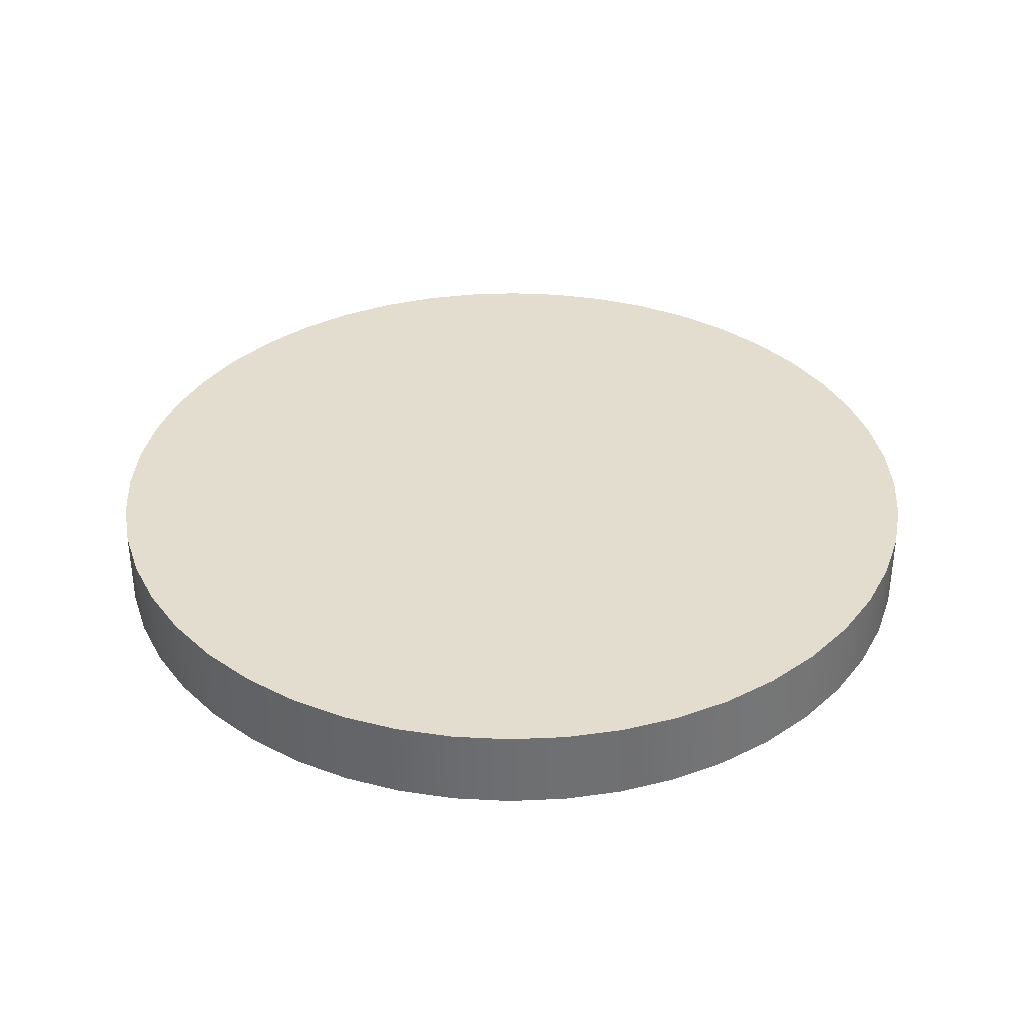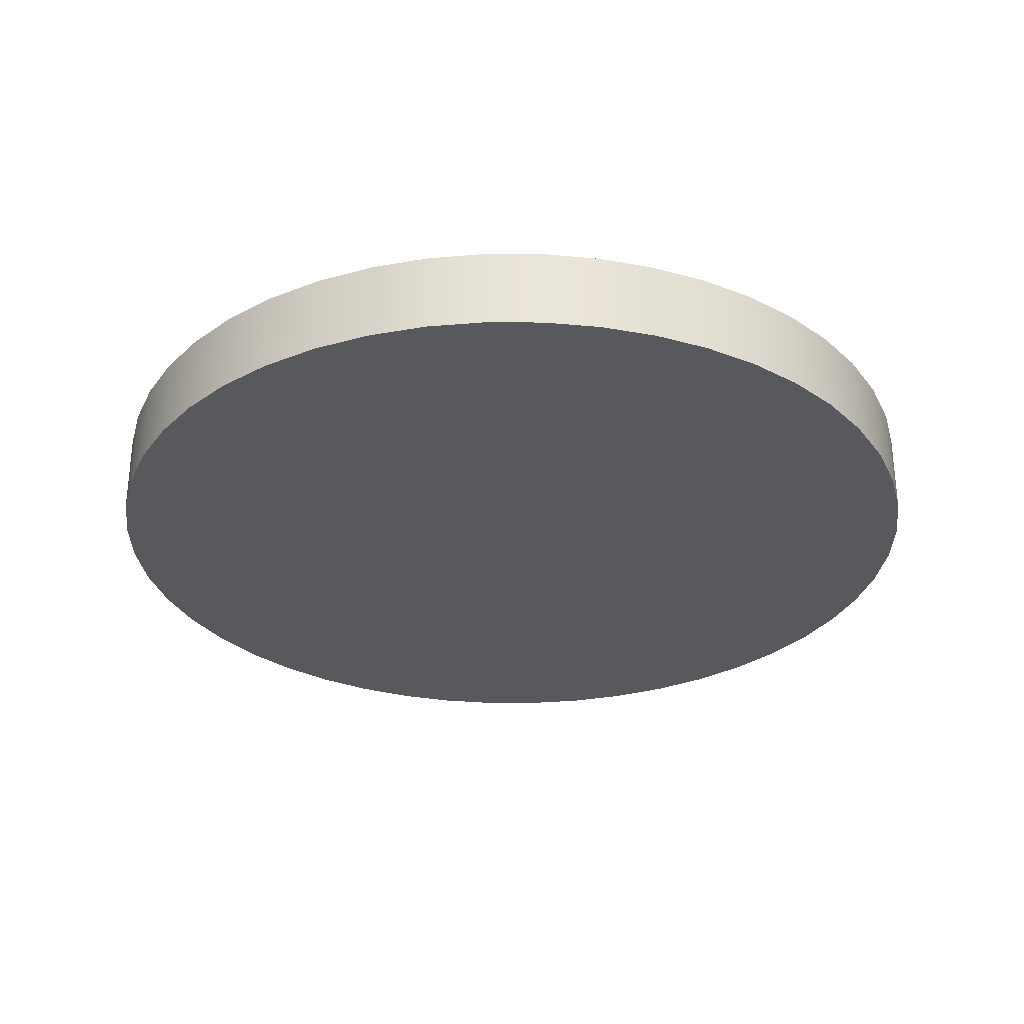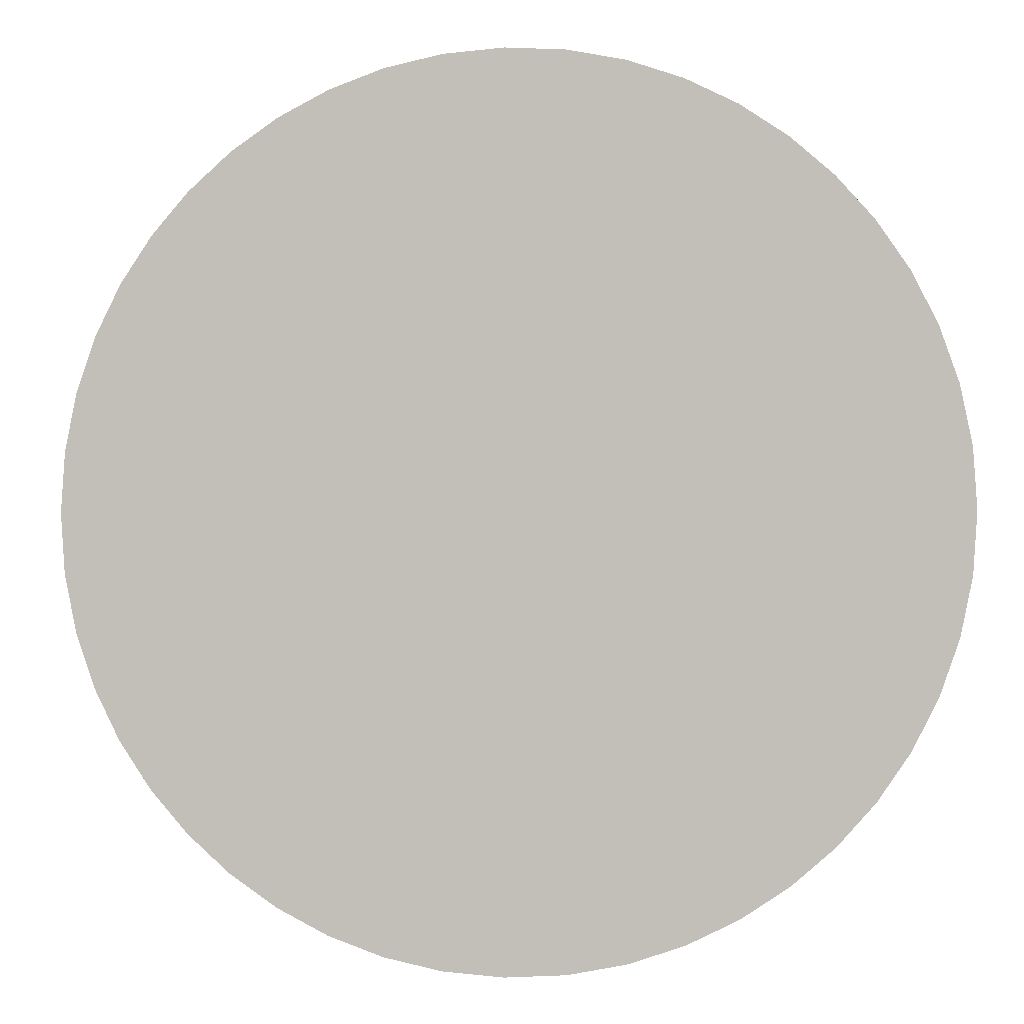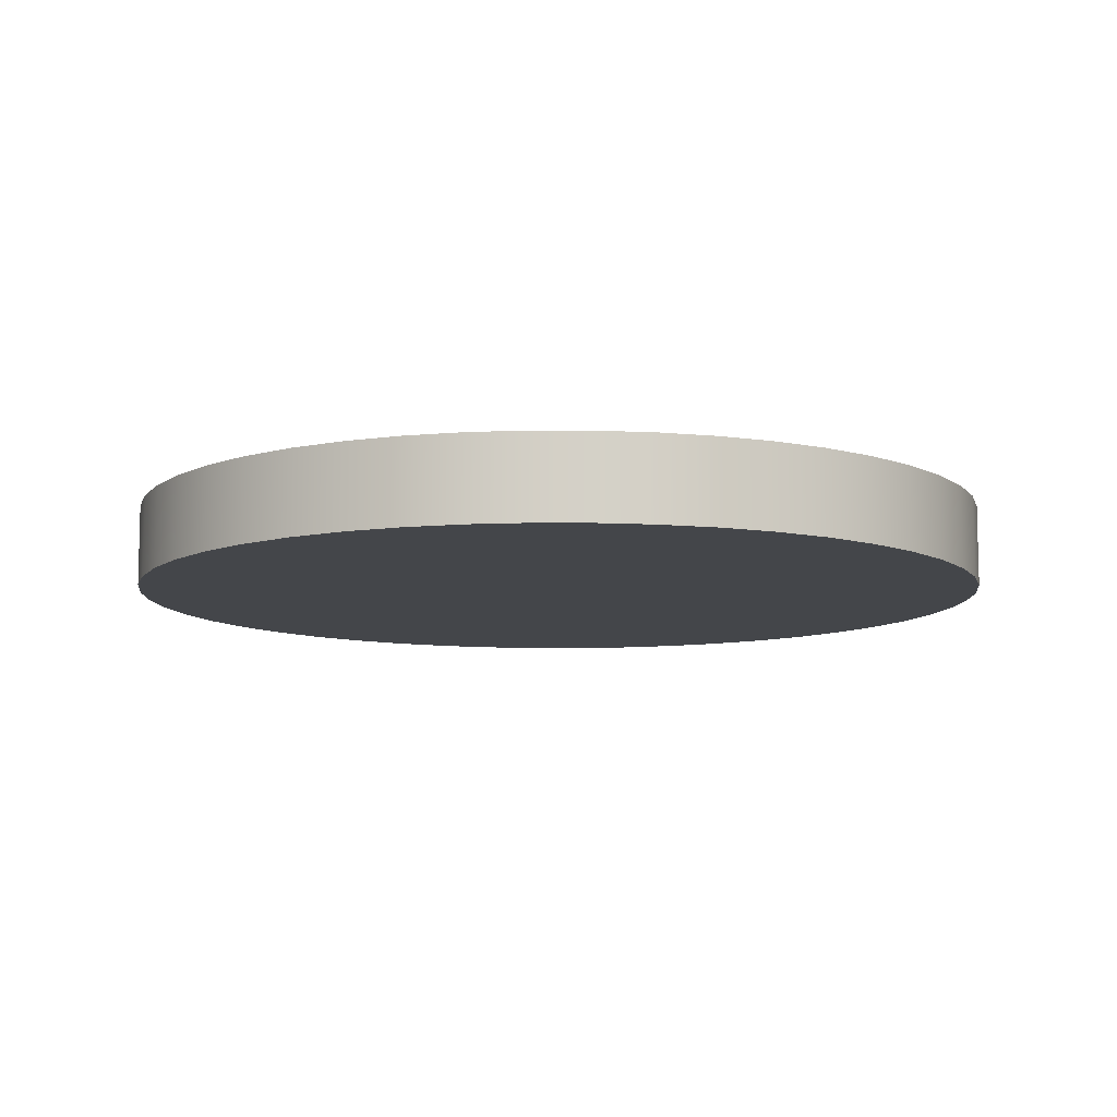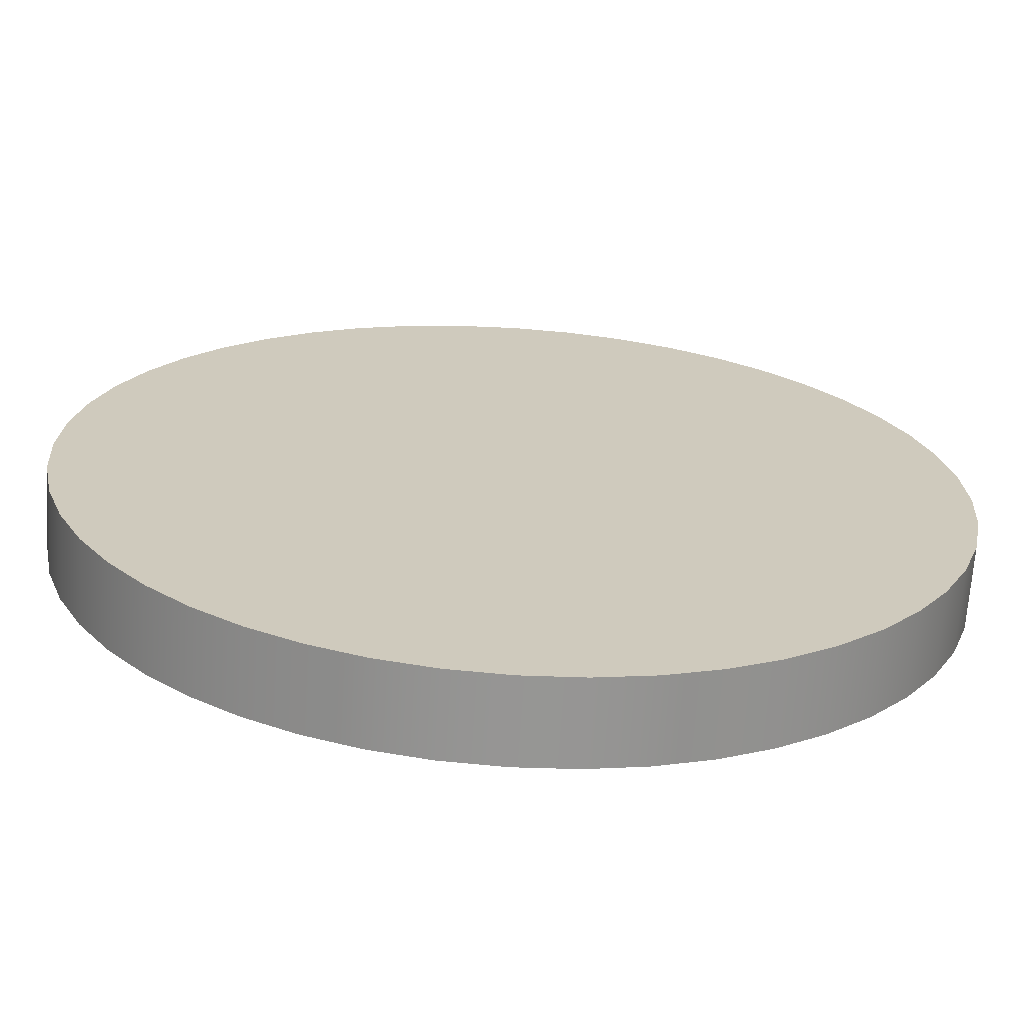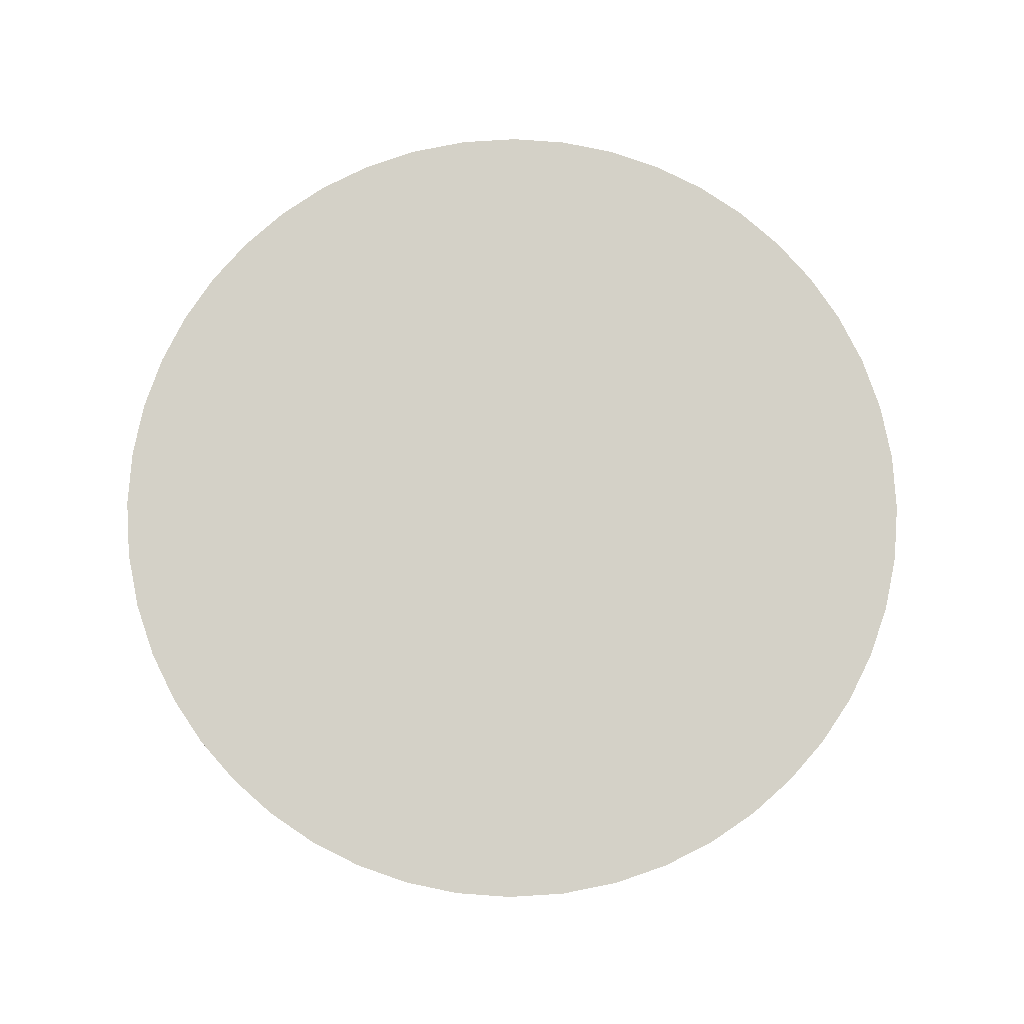
<metadata>
{"format":"obj","ext":"obj","renderer":"f3d","projection":"perspective","resolution":1024,"background":"white","views":[{"elev":35.6,"azim":-44.7,"up":"+Y"},{"elev":-30.0,"azim":26.3,"up":"+Y"},{"elev":-0.7,"azim":10.0,"up":"+Z"},{"elev":-9.4,"azim":33.6,"up":"+Y"},{"elev":-67.6,"azim":176.2,"up":"+Z"},{"elev":79.8,"azim":82.6,"up":"+Y"}]}
</metadata>
<code>
v  0.75 -0.1406 9e-08
v  0.7431 -0.1406 -0.1017
v  0.7232 -0.1406 -0.1992
v  0.691 -0.1406 -0.2918
v  0.6475 -0.1406 -0.3784
v  0.5936 -0.1406 -0.4581
v  0.5302 -0.1406 -0.5302
v  0.4581 -0.1406 -0.5936
v  0.3784 -0.1406 -0.6475
v  0.2918 -0.1406 -0.691
v  0.1992 -0.1406 -0.7232
v  0.1017 -0.1406 -0.7431
v  6e-08 -0.1406 -0.75
v  -0.1017 -0.1406 -0.7431
v  -0.1992 -0.1406 -0.7232
v  -0.2918 -0.1406 -0.691
v  -0.3784 -0.1406 -0.6475
v  -0.4581 -0.1406 -0.5936
v  -0.5302 -0.1406 -0.5302
v  -0.5936 -0.1406 -0.4581
v  -0.6475 -0.1406 -0.3784
v  -0.691 -0.1406 -0.2918
v  -0.7232 -0.1406 -0.1992
v  -0.7431 -0.1406 -0.1017
v  -0.75 -0.1406 -2e-08
v  -0.7431 -0.1406 0.1017
v  -0.7232 -0.1406 0.1992
v  -0.691 -0.1406 0.2918
v  -0.6475 -0.1406 0.3784
v  -0.5936 -0.1406 0.4581
v  -0.5302 -0.1406 0.5302
v  -0.4581 -0.1406 0.5936
v  -0.3784 -0.1406 0.6475
v  -0.2918 -0.1406 0.691
v  -0.1992 -0.1406 0.7232
v  -0.1017 -0.1406 0.7431
v  -8e-08 -0.1406 0.75
v  0.1017 -0.1406 0.7431
v  0.1992 -0.1406 0.7232
v  0.2918 -0.1406 0.691
v  0.3784 -0.1406 0.6475
v  0.4581 -0.1406 0.5936
v  0.5302 -0.1406 0.5302
v  0.5936 -0.1406 0.4581
v  0.6475 -0.1406 0.3784
v  0.691 -0.1406 0.2918
v  0.7232 -0.1406 0.1992
v  0.7431 -0.1406 0.1017
v  0.75 0 9e-08
v  0.7431 0 -0.1017
v  0.7232 0 -0.1992
v  0.691 0 -0.2918
v  0.6475 0 -0.3784
v  0.5936 0 -0.4581
v  0.5302 0 -0.5302
v  0.4581 0 -0.5936
v  0.3784 0 -0.6475
v  0.2918 0 -0.691
v  0.1992 0 -0.7232
v  0.1017 0 -0.7431
v  6e-08 0 -0.75
v  -0.1017 0 -0.7431
v  -0.1992 0 -0.7232
v  -0.2918 0 -0.691
v  -0.3784 0 -0.6475
v  -0.4581 0 -0.5936
v  -0.5302 0 -0.5302
v  -0.5936 0 -0.4581
v  -0.6475 0 -0.3784
v  -0.691 0 -0.2918
v  -0.7232 0 -0.1992
v  -0.7431 0 -0.1017
v  -0.75 0 -2e-08
v  -0.7431 0 0.1017
v  -0.7232 0 0.1992
v  -0.691 0 0.2918
v  -0.6475 0 0.3784
v  -0.5936 0 0.4581
v  -0.5302 0 0.5302
v  -0.4581 0 0.5936
v  -0.3784 0 0.6475
v  -0.2918 0 0.691
v  -0.1992 0 0.7232
v  -0.1017 0 0.7431
v  -8e-08 0 0.75
v  0.1017 0 0.7431
v  0.1992 0 0.7232
v  0.2918 0 0.691
v  0.3784 0 0.6475
v  0.4581 0 0.5936
v  0.5302 0 0.5302
v  0.5936 0 0.4581
v  0.6475 0 0.3784
v  0.691 0 0.2918
v  0.7232 0 0.1992
v  0.7431 0 0.1017
v  0.75 -0.1406 9e-08
v  0.7431 -0.1406 -0.1017
v  0.7232 -0.1406 -0.1992
v  0.691 -0.1406 -0.2918
v  0.6475 -0.1406 -0.3784
v  0.5936 -0.1406 -0.4581
v  0.5302 -0.1406 -0.5302
v  0.4581 -0.1406 -0.5936
v  0.3784 -0.1406 -0.6475
v  0.2918 -0.1406 -0.691
v  0.1992 -0.1406 -0.7232
v  0.1017 -0.1406 -0.7431
v  6e-08 -0.1406 -0.75
v  -0.1017 -0.1406 -0.7431
v  -0.1992 -0.1406 -0.7232
v  -0.2918 -0.1406 -0.691
v  -0.3784 -0.1406 -0.6475
v  -0.4581 -0.1406 -0.5936
v  -0.5302 -0.1406 -0.5302
v  -0.5936 -0.1406 -0.4581
v  -0.6475 -0.1406 -0.3784
v  -0.691 -0.1406 -0.2918
v  -0.7232 -0.1406 -0.1992
v  -0.7431 -0.1406 -0.1017
v  -0.75 -0.1406 -2e-08
v  -0.7431 -0.1406 0.1017
v  -0.7232 -0.1406 0.1992
v  -0.691 -0.1406 0.2918
v  -0.6475 -0.1406 0.3784
v  -0.5936 -0.1406 0.4581
v  -0.5302 -0.1406 0.5302
v  -0.4581 -0.1406 0.5936
v  -0.3784 -0.1406 0.6475
v  -0.2918 -0.1406 0.691
v  -0.1992 -0.1406 0.7232
v  -0.1017 -0.1406 0.7431
v  -8e-08 -0.1406 0.75
v  0.1017 -0.1406 0.7431
v  0.1992 -0.1406 0.7232
v  0.2918 -0.1406 0.691
v  0.3784 -0.1406 0.6475
v  0.4581 -0.1406 0.5936
v  0.5302 -0.1406 0.5302
v  0.5936 -0.1406 0.4581
v  0.6475 -0.1406 0.3784
v  0.691 -0.1406 0.2918
v  0.7232 -0.1406 0.1992
v  0.7431 -0.1406 0.1017
v  0.75 0 9e-08
v  0.7431 0 -0.1017
v  0.7232 0 -0.1992
v  0.691 0 -0.2918
v  0.6475 0 -0.3784
v  0.5936 0 -0.4581
v  0.5302 0 -0.5302
v  0.4581 0 -0.5936
v  0.3784 0 -0.6475
v  0.2918 0 -0.691
v  0.1992 0 -0.7232
v  0.1017 0 -0.7431
v  6e-08 0 -0.75
v  -0.1017 0 -0.7431
v  -0.1992 0 -0.7232
v  -0.2918 0 -0.691
v  -0.3784 0 -0.6475
v  -0.4581 0 -0.5936
v  -0.5302 0 -0.5302
v  -0.5936 0 -0.4581
v  -0.6475 0 -0.3784
v  -0.691 0 -0.2918
v  -0.7232 0 -0.1992
v  -0.7431 0 -0.1017
v  -0.75 0 -2e-08
v  -0.7431 0 0.1017
v  -0.7232 0 0.1992
v  -0.691 0 0.2918
v  -0.6475 0 0.3784
v  -0.5936 0 0.4581
v  -0.5302 0 0.5302
v  -0.4581 0 0.5936
v  -0.3784 0 0.6475
v  -0.2918 0 0.691
v  -0.1992 0 0.7232
v  -0.1017 0 0.7431
v  -8e-08 0 0.75
v  0.1017 0 0.7431
v  0.1992 0 0.7232
v  0.2918 0 0.691
v  0.3784 0 0.6475
v  0.4581 0 0.5936
v  0.5302 0 0.5302
v  0.5936 0 0.4581
v  0.6475 0 0.3784
v  0.691 0 0.2918
v  0.7232 0 0.1992
v  0.7431 0 0.1017
o Circle_15in
g Circle_15in
f 50 49 1
f 1 2 50
f 51 50 2
f 2 3 51
f 52 51 3
f 3 4 52
f 53 52 4
f 4 5 53
f 54 53 5
f 5 6 54
f 55 54 6
f 6 7 55
f 56 55 7
f 7 8 56
f 57 56 8
f 8 9 57
f 58 57 9
f 9 10 58
f 59 58 10
f 10 11 59
f 60 59 11
f 11 12 60
f 61 60 12
f 12 13 61
f 62 61 13
f 13 14 62
f 63 62 14
f 14 15 63
f 64 63 15
f 15 16 64
f 65 64 16
f 16 17 65
f 66 65 17
f 17 18 66
f 67 66 18
f 18 19 67
f 68 67 19
f 19 20 68
f 69 68 20
f 20 21 69
f 70 69 21
f 21 22 70
f 71 70 22
f 22 23 71
f 72 71 23
f 23 24 72
f 73 72 24
f 24 25 73
f 74 73 25
f 25 26 74
f 75 74 26
f 26 27 75
f 76 75 27
f 27 28 76
f 77 76 28
f 28 29 77
f 78 77 29
f 29 30 78
f 79 78 30
f 30 31 79
f 80 79 31
f 31 32 80
f 81 80 32
f 32 33 81
f 82 81 33
f 33 34 82
f 83 82 34
f 34 35 83
f 84 83 35
f 35 36 84
f 85 84 36
f 36 37 85
f 86 85 37
f 37 38 86
f 87 86 38
f 38 39 87
f 88 87 39
f 39 40 88
f 89 88 40
f 40 41 89
f 90 89 41
f 41 42 90
f 91 90 42
f 42 43 91
f 92 91 43
f 43 44 92
f 93 92 44
f 44 45 93
f 94 93 45
f 45 46 94
f 95 94 46
f 46 47 95
f 96 95 47
f 47 48 96
f 49 96 48
f 48 1 49
f 142 141 140
f 143 142 140
f 144 143 140
f 97 144 140
f 98 97 140
f 99 98 140
f 100 99 140
f 101 100 140
f 102 101 140
f 103 102 140
f 104 103 140
f 105 104 140
f 106 105 140
f 107 106 140
f 108 107 140
f 109 108 140
f 110 109 140
f 111 110 140
f 112 111 140
f 113 112 140
f 114 113 140
f 115 114 140
f 116 115 140
f 117 116 140
f 118 117 140
f 119 118 140
f 120 119 140
f 121 120 140
f 122 121 140
f 123 122 140
f 124 123 140
f 125 124 140
f 126 125 140
f 127 126 140
f 127 140 139
f 127 139 138
f 128 127 138
f 128 138 137
f 129 128 137
f 130 129 137
f 131 130 137
f 132 131 137
f 132 137 136
f 132 136 135
f 132 135 134
f 132 134 133
f 180 181 182
f 180 182 183
f 180 183 184
f 180 184 185
f 188 189 190
f 188 190 191
f 188 191 192
f 188 192 145
f 188 145 146
f 188 146 147
f 188 147 148
f 188 148 149
f 188 149 150
f 188 150 151
f 188 151 152
f 188 152 153
f 188 153 154
f 188 154 155
f 188 155 156
f 188 156 157
f 188 157 158
f 188 158 159
f 188 159 160
f 188 160 161
f 188 161 162
f 188 162 163
f 188 163 164
f 188 164 165
f 188 165 166
f 188 166 167
f 188 167 168
f 188 168 169
f 188 169 170
f 188 170 171
f 188 171 172
f 188 172 173
f 188 173 174
f 188 174 175
f 187 188 175
f 186 187 175
f 186 175 176
f 185 186 176
f 185 176 177
f 185 177 178
f 185 178 179
f 180 185 179

</code>
